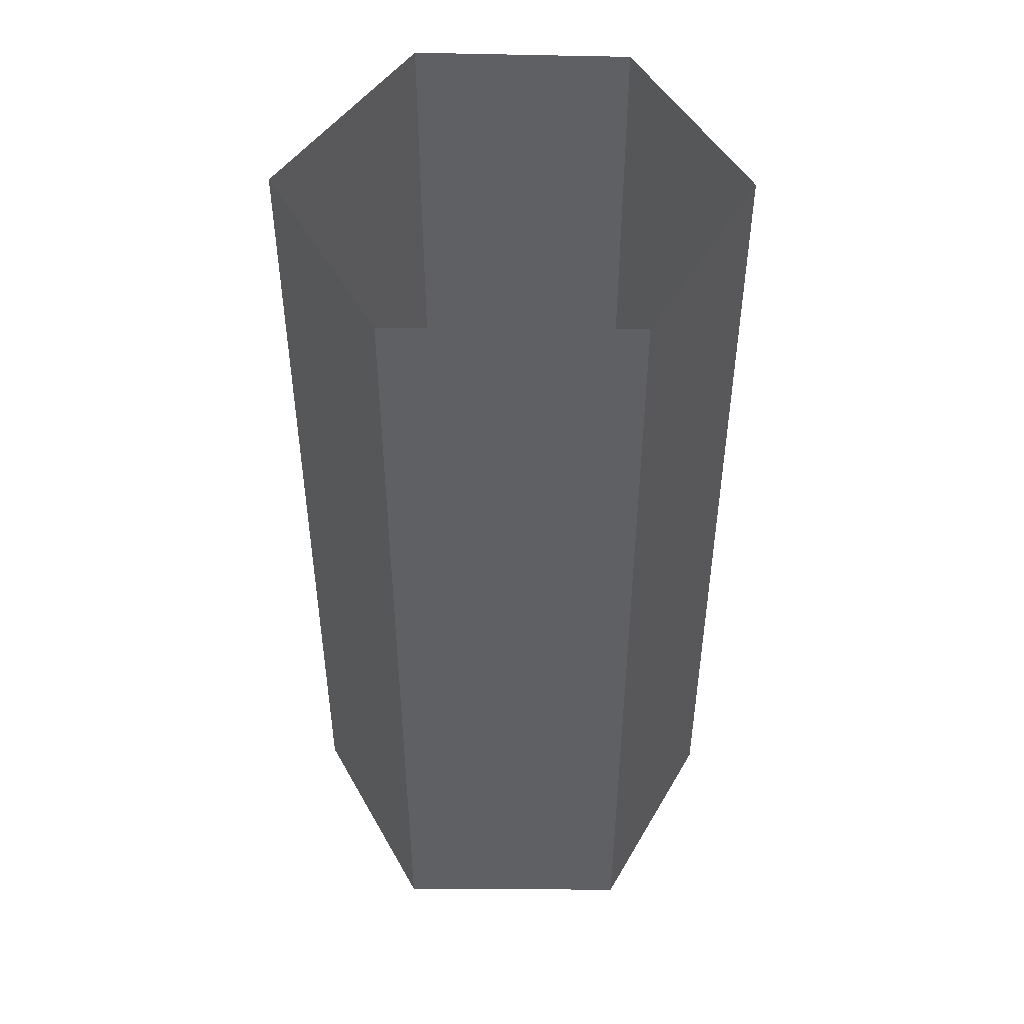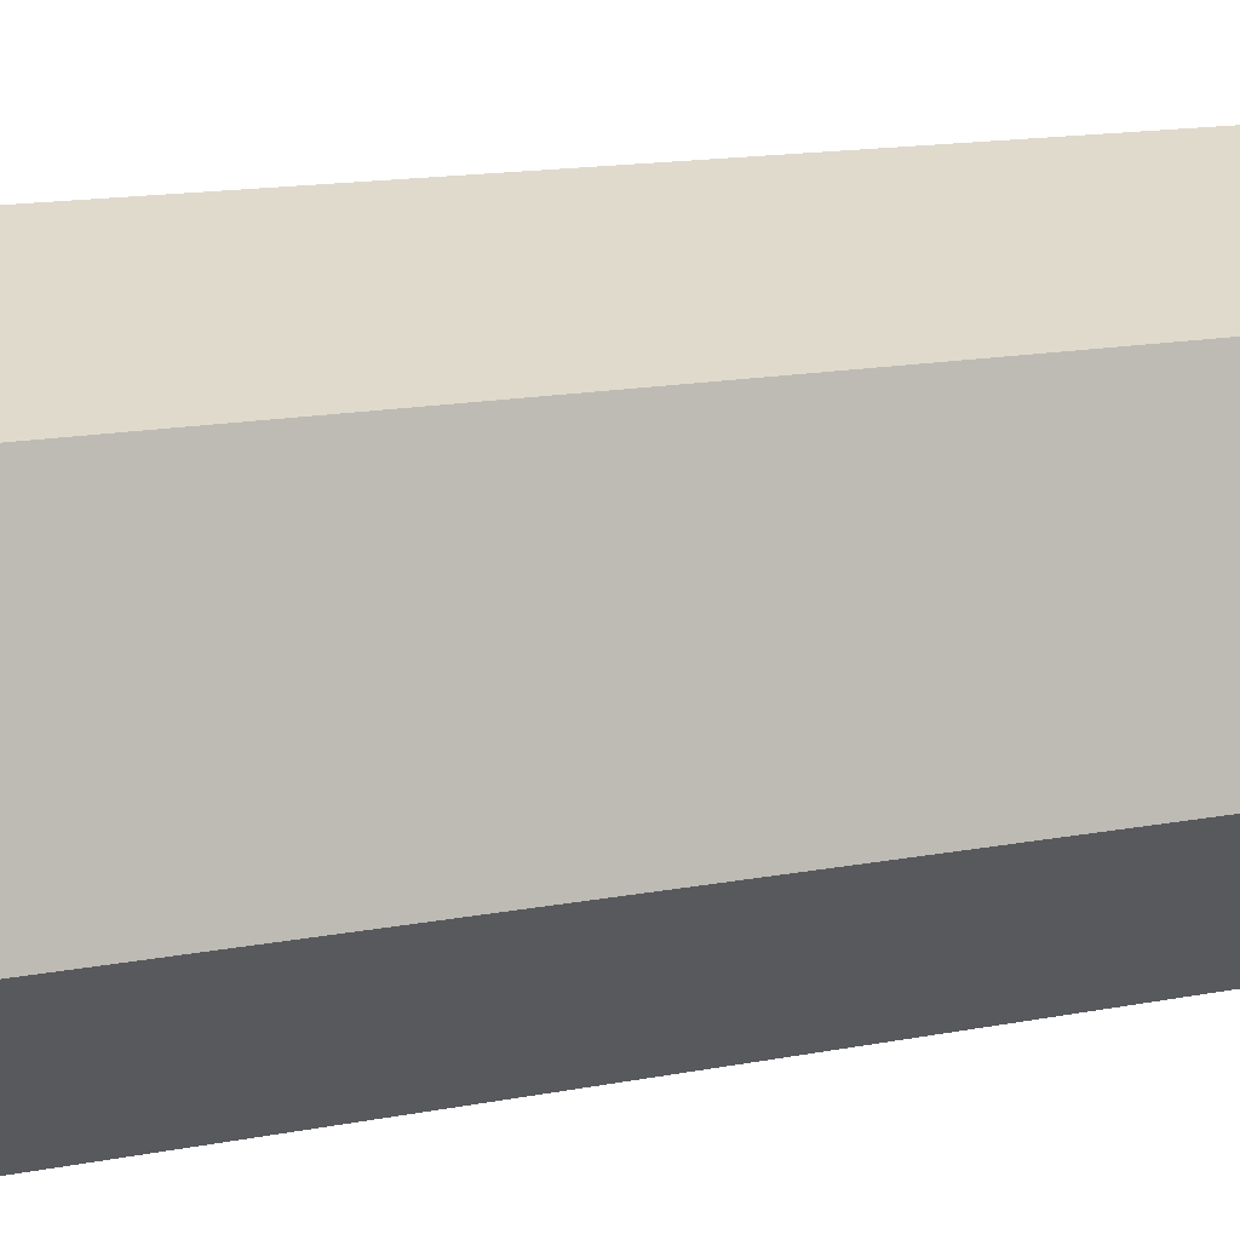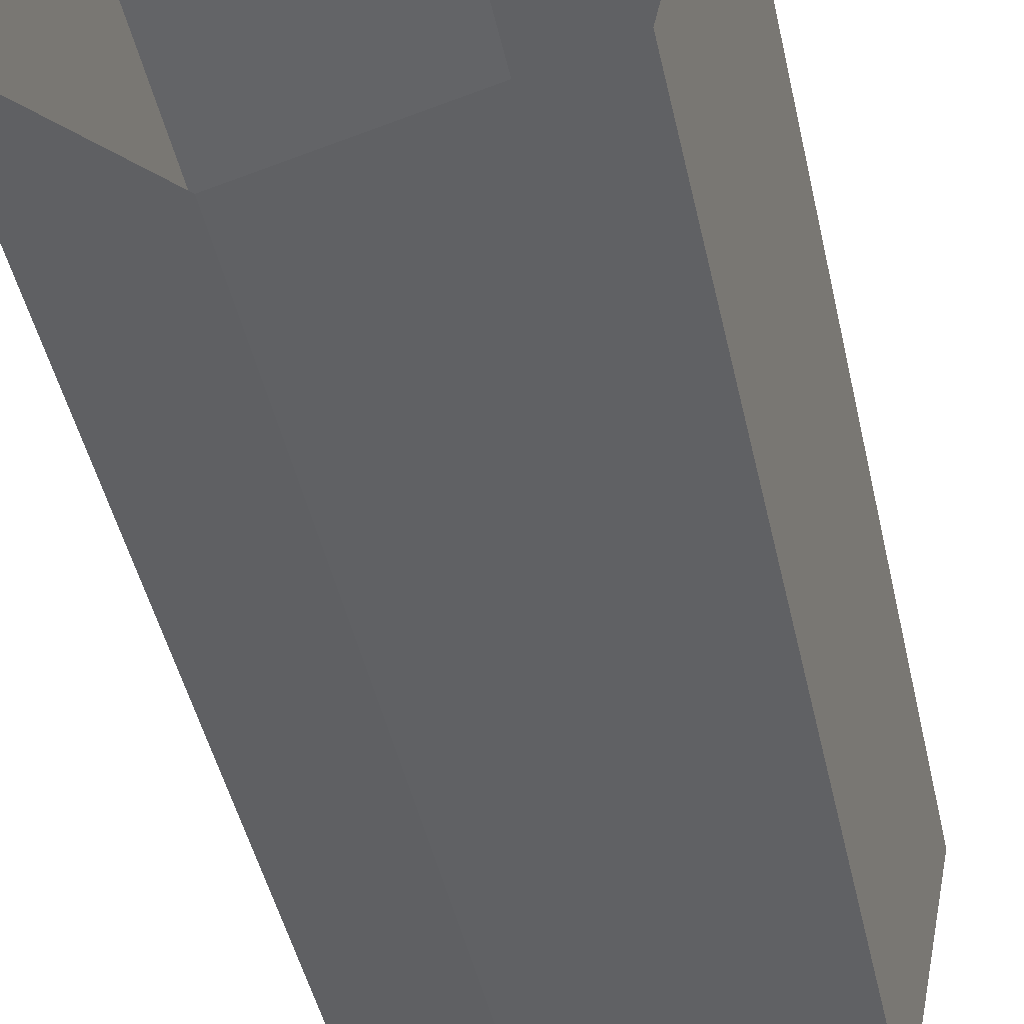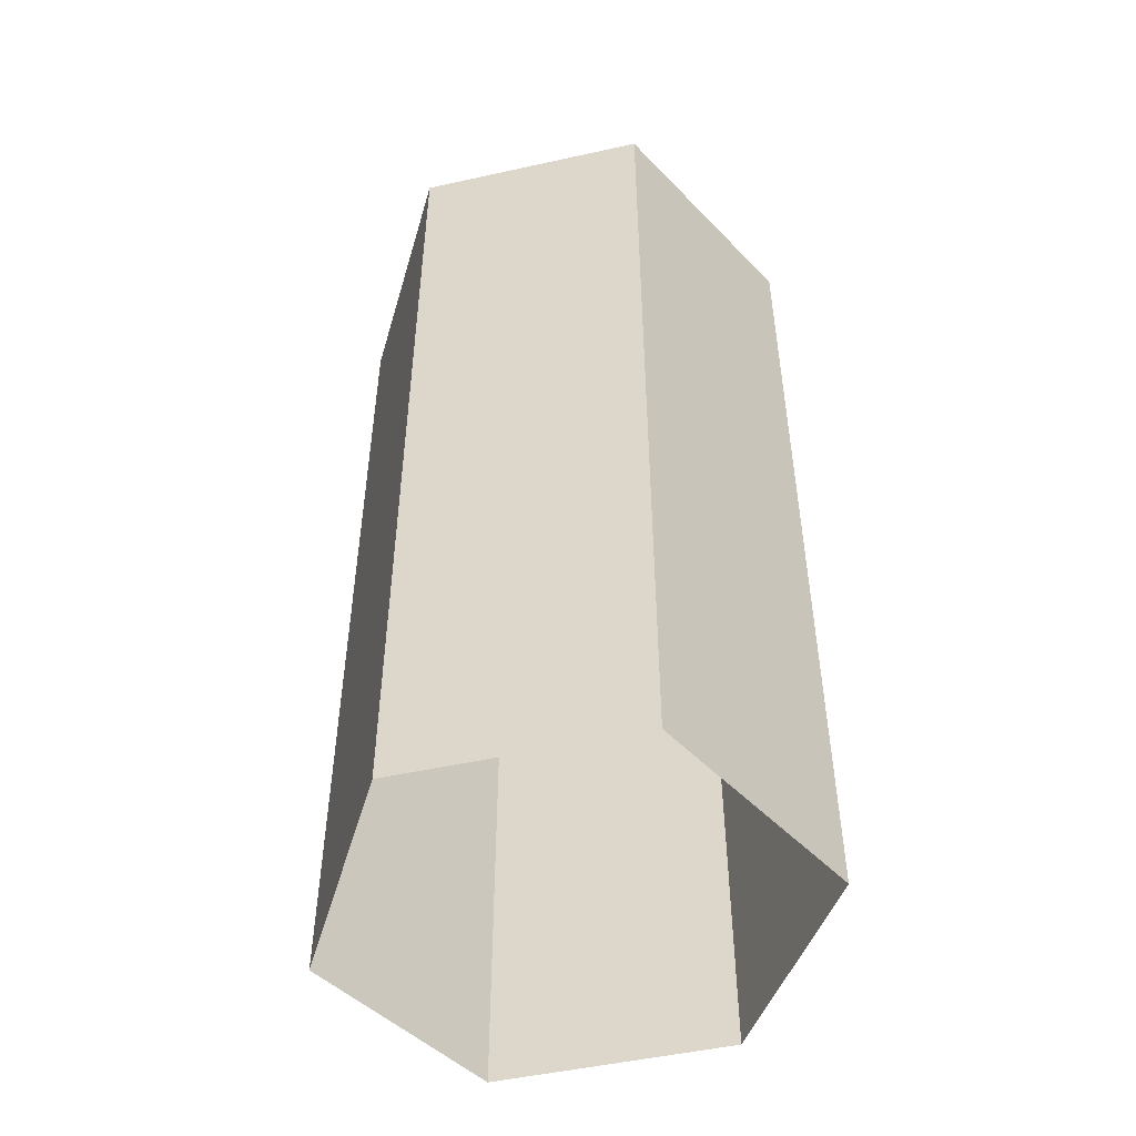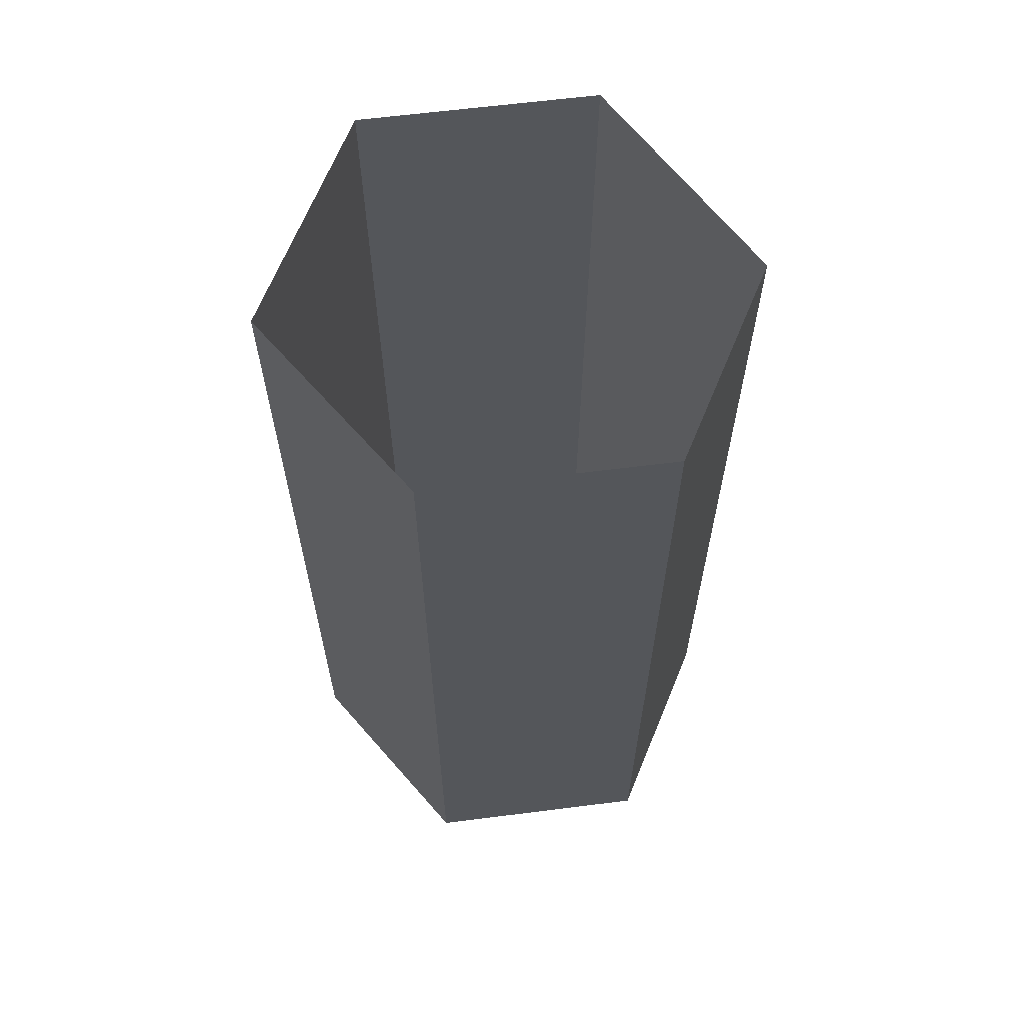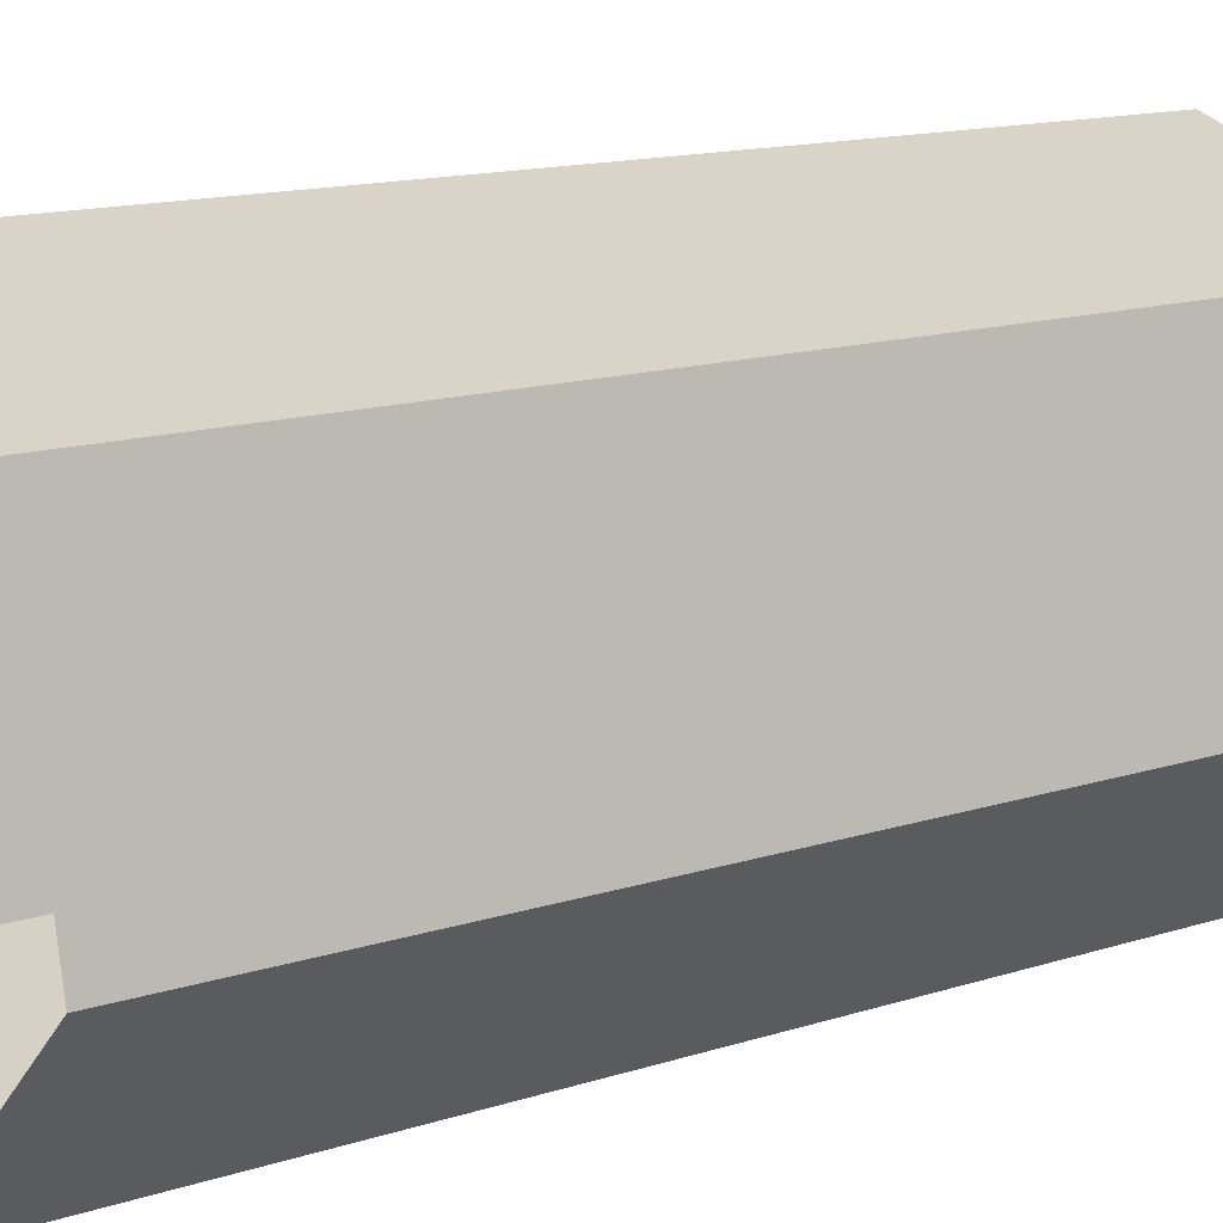
<metadata>
{"format":"obj","ext":"obj","renderer":"f3d","projection":"perspective","resolution":1024,"background":"white","views":[{"elev":47.6,"azim":163.5,"up":"+Y"},{"elev":15.2,"azim":-112.3,"up":"+Z"},{"elev":-46.1,"azim":12.4,"up":"+Z"},{"elev":-49.9,"azim":115.0,"up":"+Y"},{"elev":63.2,"azim":-86.0,"up":"+Y"},{"elev":12.8,"azim":-128.0,"up":"+Z"}]}
</metadata>
<code>
o mesh32/mesh32-geometry#mesh32-geometry
v -0.4492 -0.761 -0.05073
v -0.4492 -0.812 -0.05073
v -0.4467 -0.761 -0.03796
v -0.4403 -0.812 -0.05966
v -0.4467 -0.812 -0.03796
v -0.4403 -0.761 -0.05966
v -0.4352 -0.761 -0.03413
v -0.4275 -0.812 -0.05583
v -0.4352 -0.812 -0.03413
v -0.4275 -0.761 -0.05583
v -0.425 -0.761 -0.04307
v -0.425 -0.812 -0.04307
f 1 2 3
f 3 2 1
f 1 4 2
f 2 4 1
f 3 2 5
f 5 2 3
f 6 4 1
f 1 4 6
f 5 7 3
f 3 7 5
f 6 8 4
f 4 8 6
f 5 9 7
f 7 9 5
f 6 10 8
f 8 10 6
f 9 11 7
f 7 11 9
f 10 12 8
f 8 12 10
f 9 12 11
f 11 12 9
f 11 12 10
f 10 12 11

</code>
